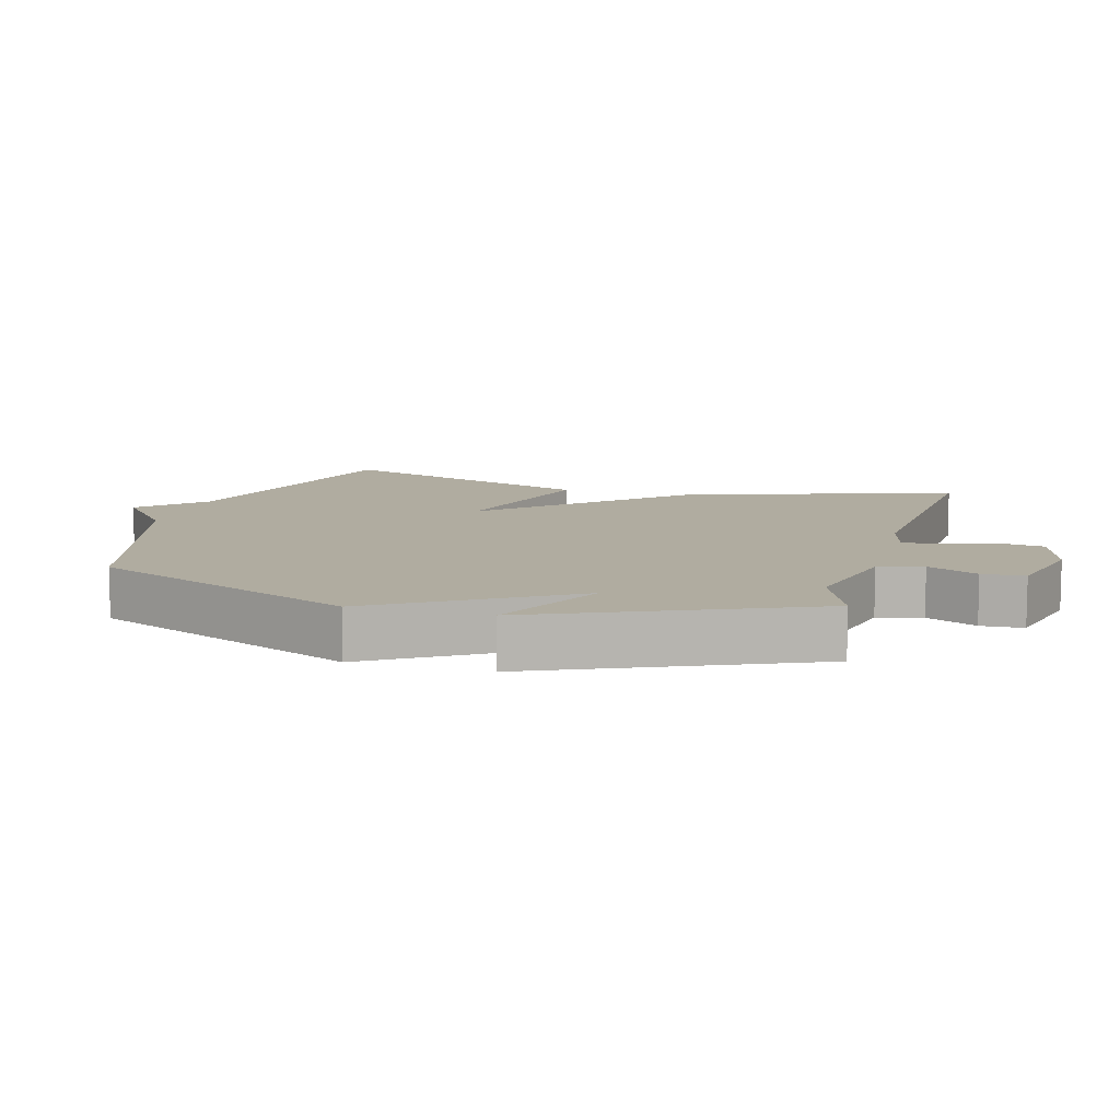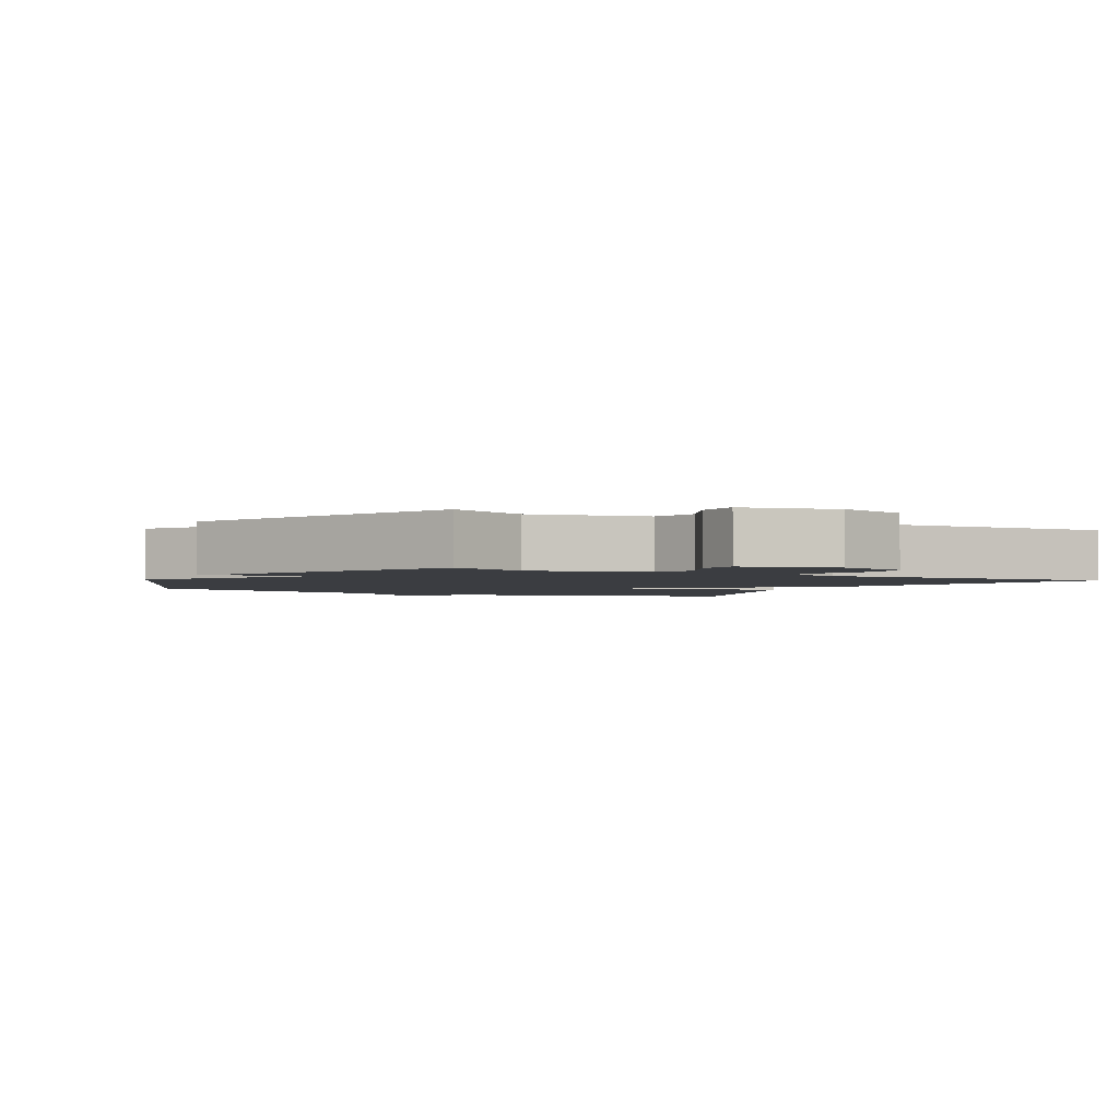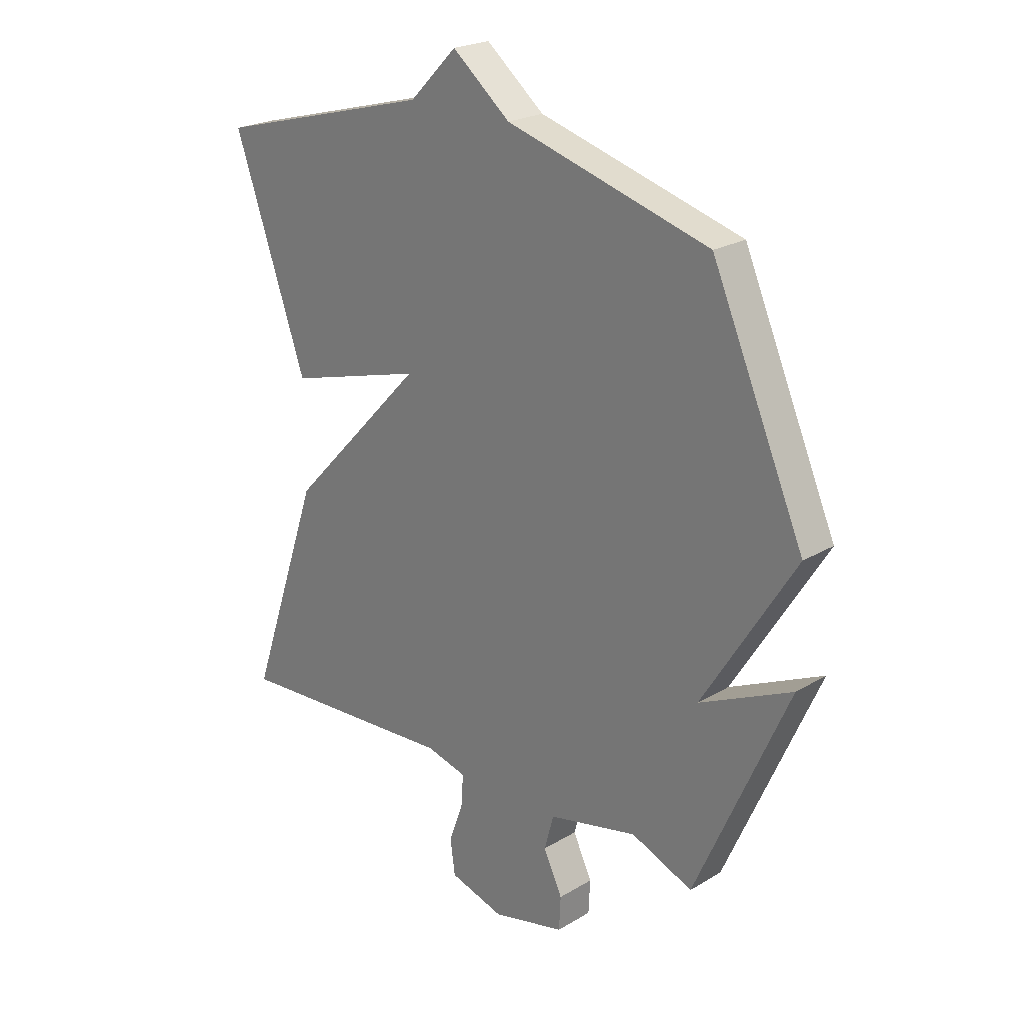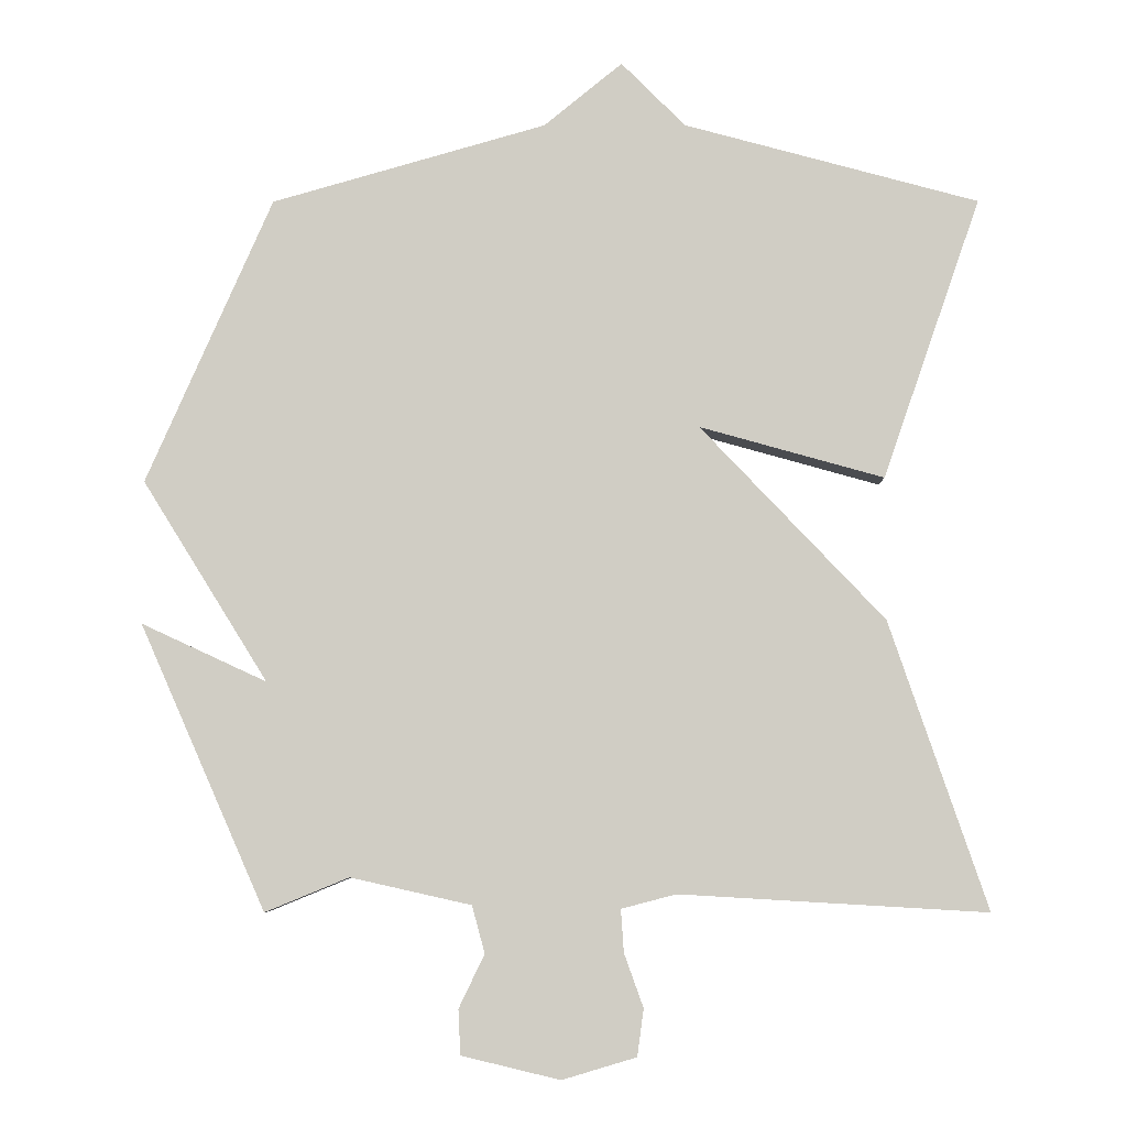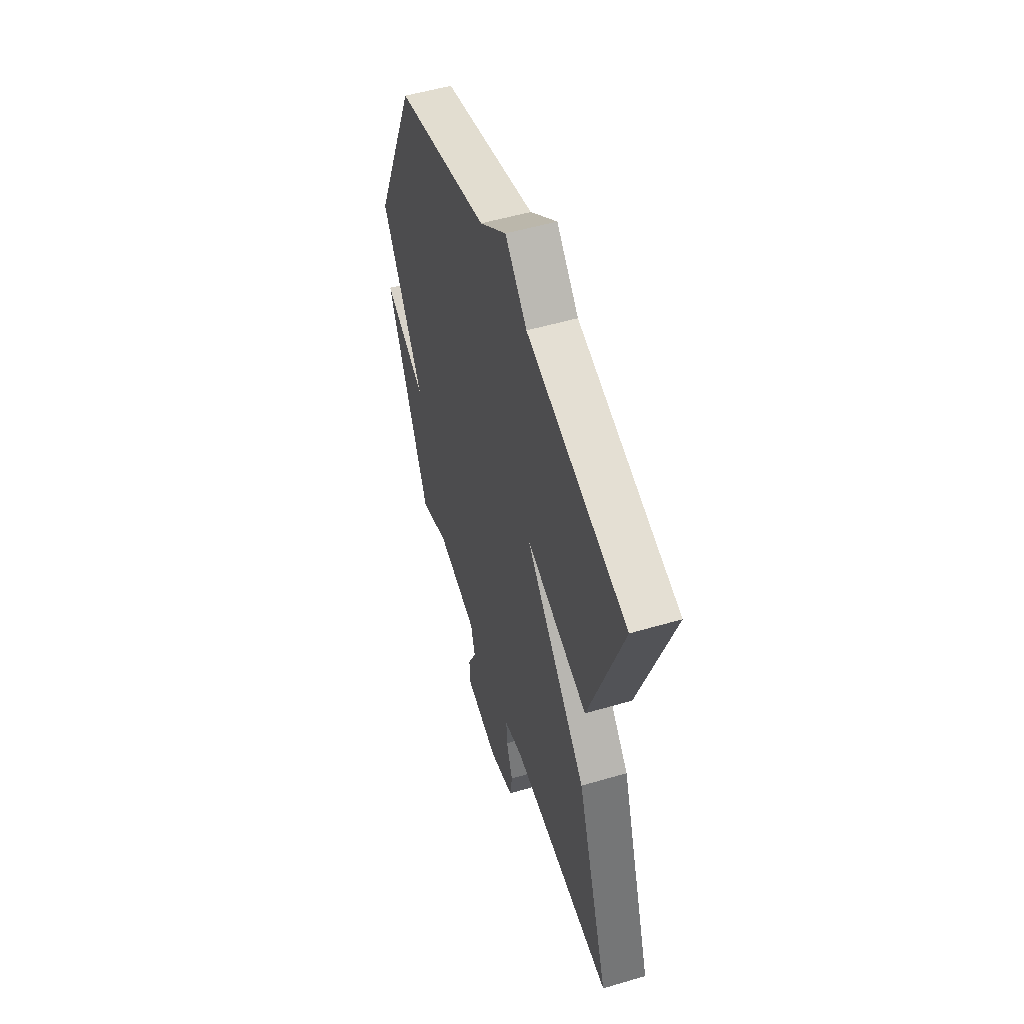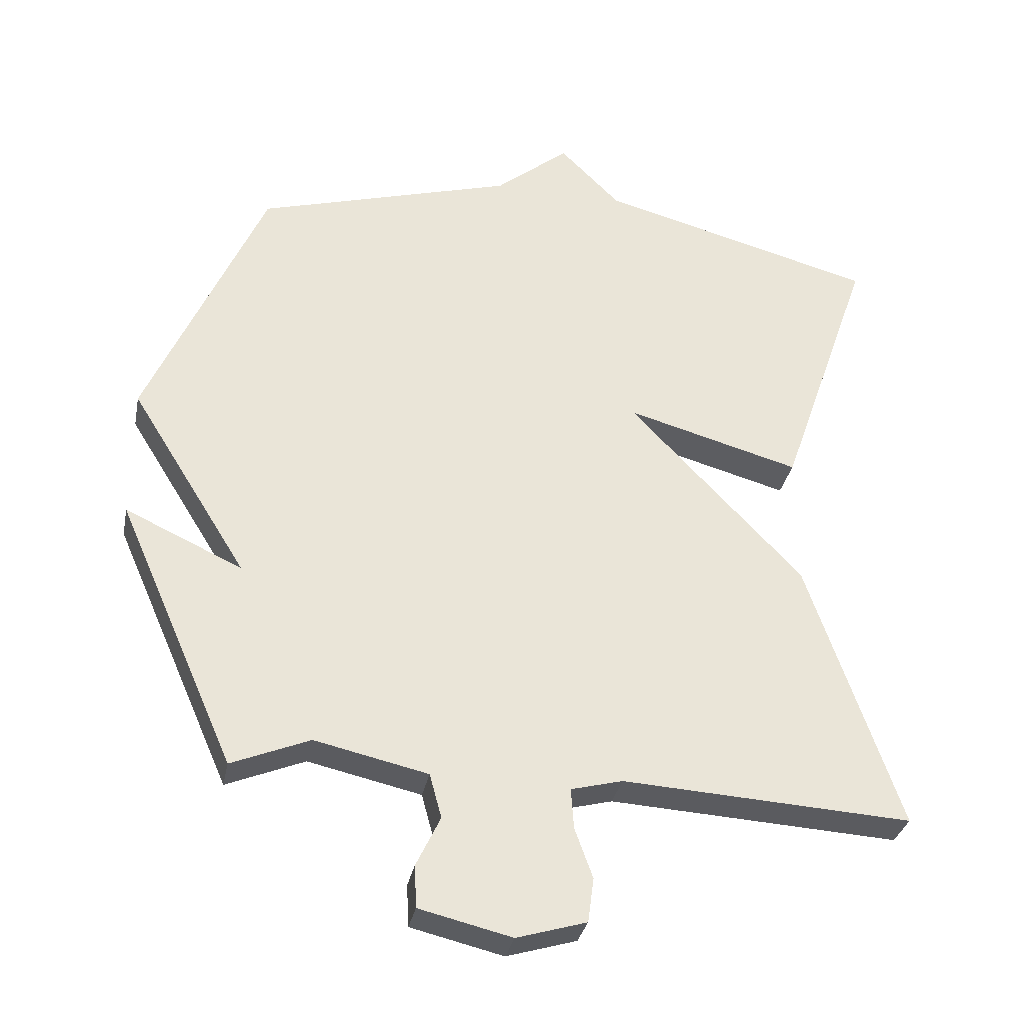
<metadata>
{"format":"obj","ext":"obj","renderer":"f3d","projection":"perspective","resolution":1024,"background":"white","views":[{"elev":9.9,"azim":105.9,"up":"+Y"},{"elev":-2.3,"azim":151.2,"up":"+Y"},{"elev":22.8,"azim":44.5,"up":"+Z"},{"elev":-6.3,"azim":-179.8,"up":"+Z"},{"elev":53.1,"azim":-107.5,"up":"+Z"},{"elev":-32.2,"azim":169.0,"up":"+Z"}]}
</metadata>
<code>
v -0.5 0.07 -0.5
v -0.362 0.07 -0.096
v -0.103 0.07 0.176
v -0.362 0.07 0.104
v -0.5 0.07 0.5
v -0.085 0.07 0.611
v 0.005 0.07 0.701
v 0.115 0.07 0.611
v 0.5 0.07 0.5
v 0.676 0.07 0.099
v 0.501 0.07 -0.182
v 0.676 0.07 -0.101
v 0.5 0.07 -0.5
v 0.383 0.07 -0.452
v 0.214 0.07 -0.49
v 0.196 0.07 -0.556
v 0.232 0.07 -0.631
v 0.229 0.07 -0.694
v 0.091 0.07 -0.727
v -0.013 0.07 -0.696
v -0.022 0.07 -0.63
v 0.005 0.07 -0.555
v 0.009 0.07 -0.495
v -0.068 0.07 -0.475
v -0.5 0 -0.5
v -0.362 0 -0.096
v -0.103 0 0.176
v -0.362 0 0.104
v -0.5 0 0.5
v -0.085 0 0.611
v 0.005 0 0.701
v 0.115 0 0.611
v 0.5 0 0.5
v 0.676 0 0.099
v 0.501 0 -0.182
v 0.676 0 -0.101
v 0.5 0 -0.5
v 0.383 0 -0.452
v 0.214 0 -0.49
v 0.196 0 -0.556
v 0.232 0 -0.631
v 0.229 0 -0.694
v 0.091 0 -0.727
v -0.013 0 -0.696
v -0.022 0 -0.63
v 0.005 0 -0.555
v 0.009 0 -0.495
v -0.068 0 -0.475
f 20 21 22
f 19 20 22
f 18 19 22
f 17 18 22
f 16 17 22
f 15 16 22 23
f 14 15 23 24
f 11 12 13 14
f 8 9 10 11
f 11 14 24
f 8 11 24
f 7 8 24
f 6 7 24
f 3 4 5 6
f 24 1 2 3
f 3 6 24
f 46 45 44
f 46 44 43
f 46 43 42
f 46 42 41
f 46 41 40
f 47 46 40 39
f 48 47 39 38
f 38 37 36 35
f 35 34 33 32
f 48 38 35
f 48 35 32
f 48 32 31
f 48 31 30
f 30 29 28 27
f 27 26 25 48
f 48 30 27
f 1 25 26 2
f 2 26 27 3
f 3 27 28 4
f 4 28 29 5
f 5 29 30 6
f 6 30 31 7
f 7 31 32 8
f 8 32 33 9
f 9 33 34 10
f 10 34 35 11
f 11 35 36 12
f 12 36 37 13
f 13 37 38 14
f 14 38 39 15
f 15 39 40 16
f 16 40 41 17
f 17 41 42 18
f 18 42 43 19
f 19 43 44 20
f 20 44 45 21
f 21 45 46 22
f 22 46 47 23
f 23 47 48 24
f 24 48 25 1

</code>
